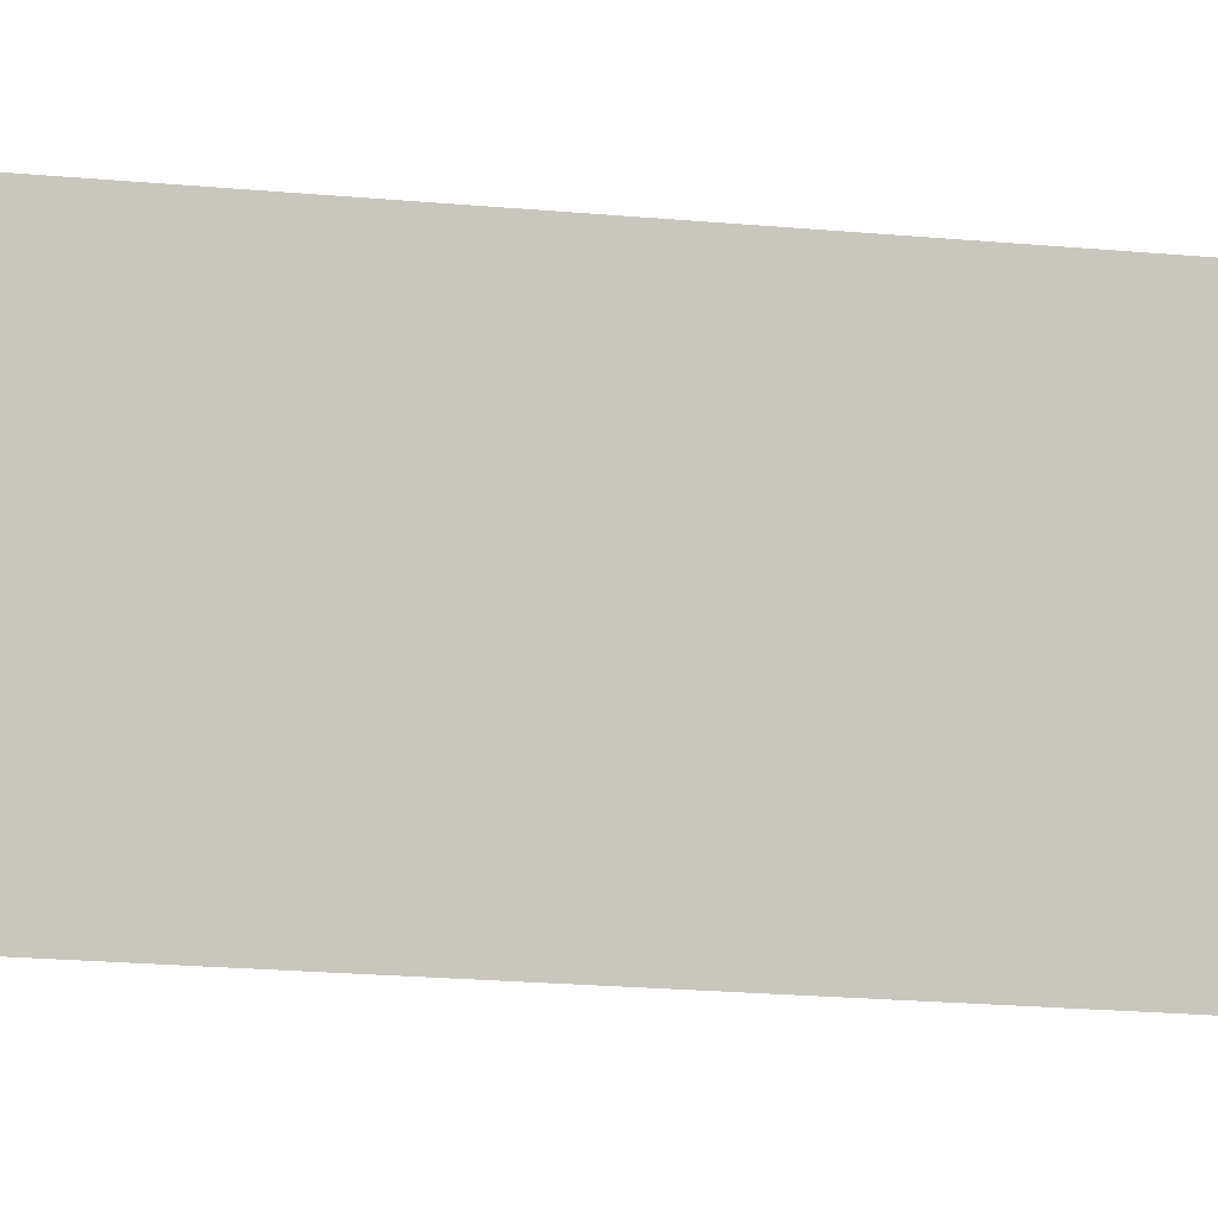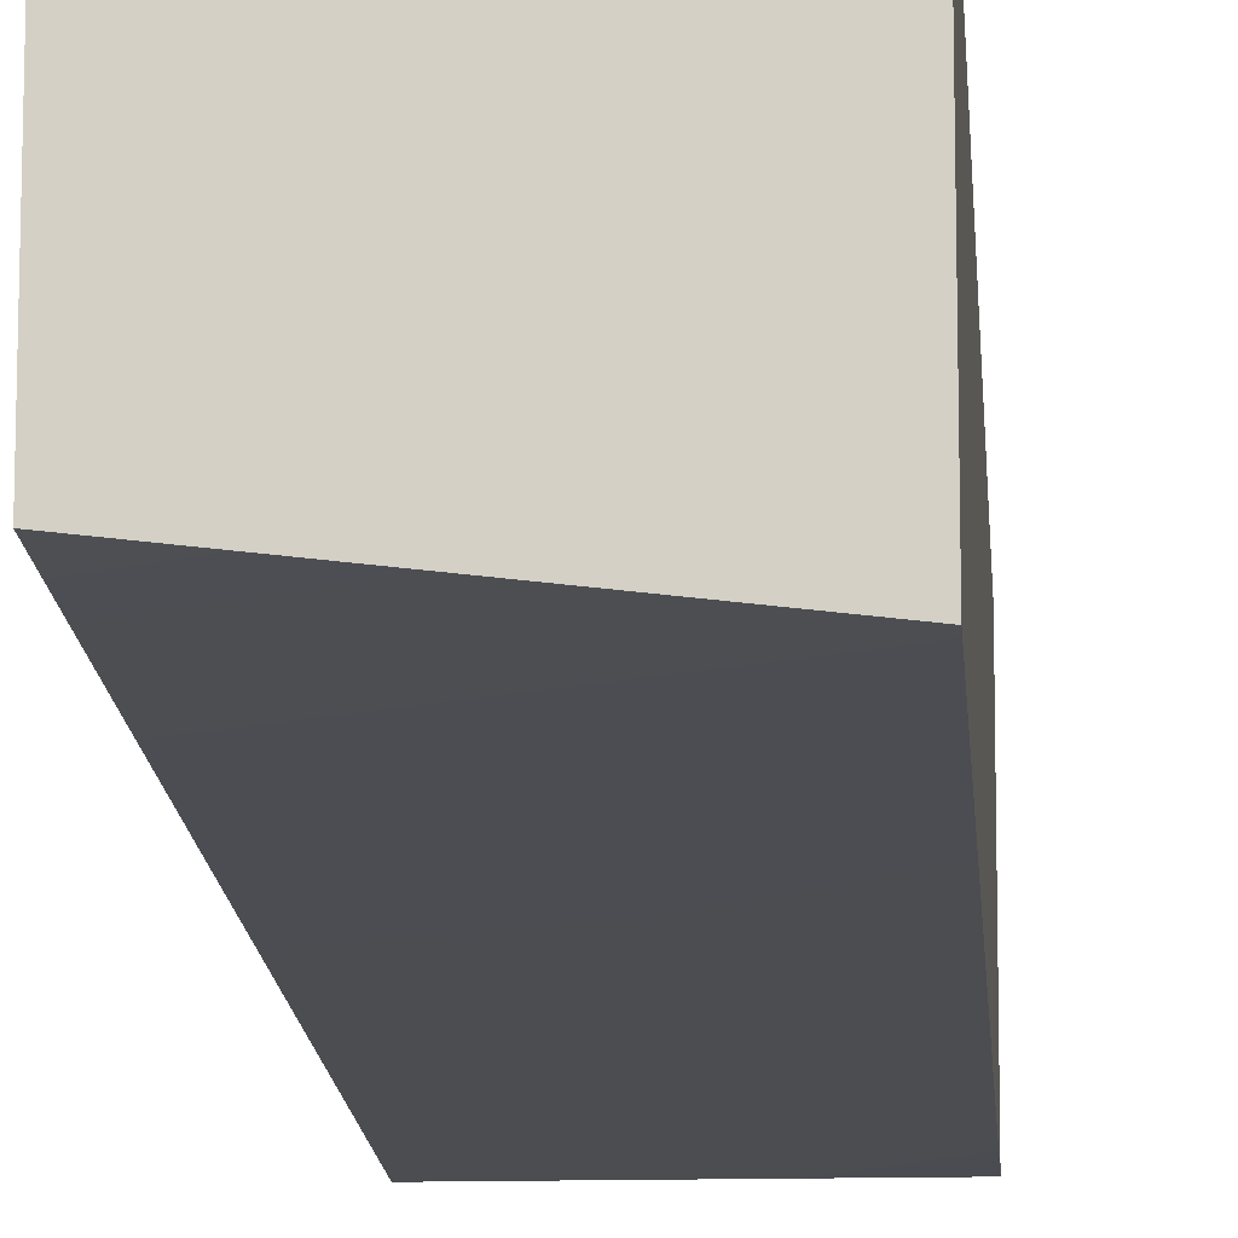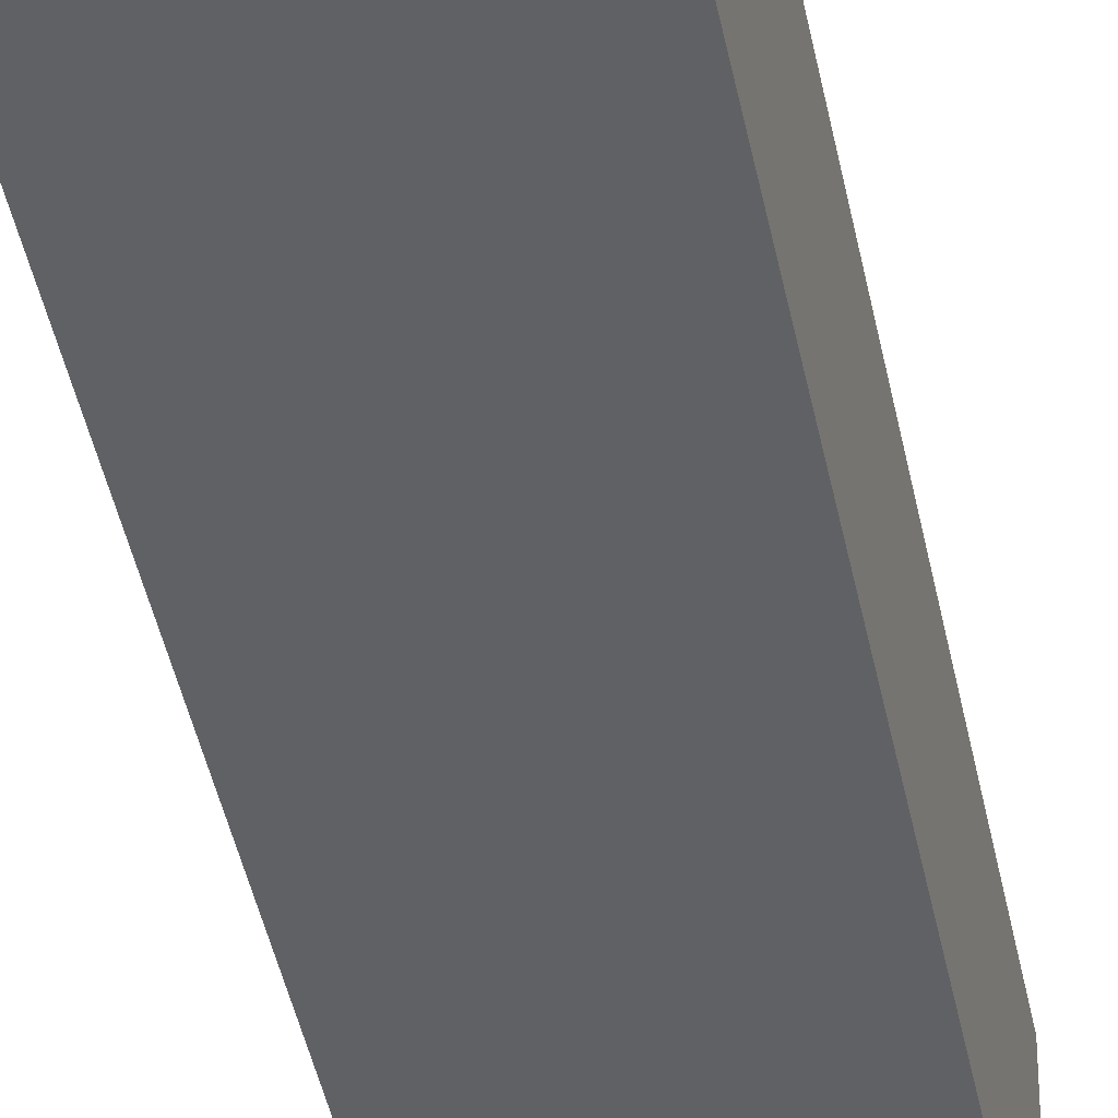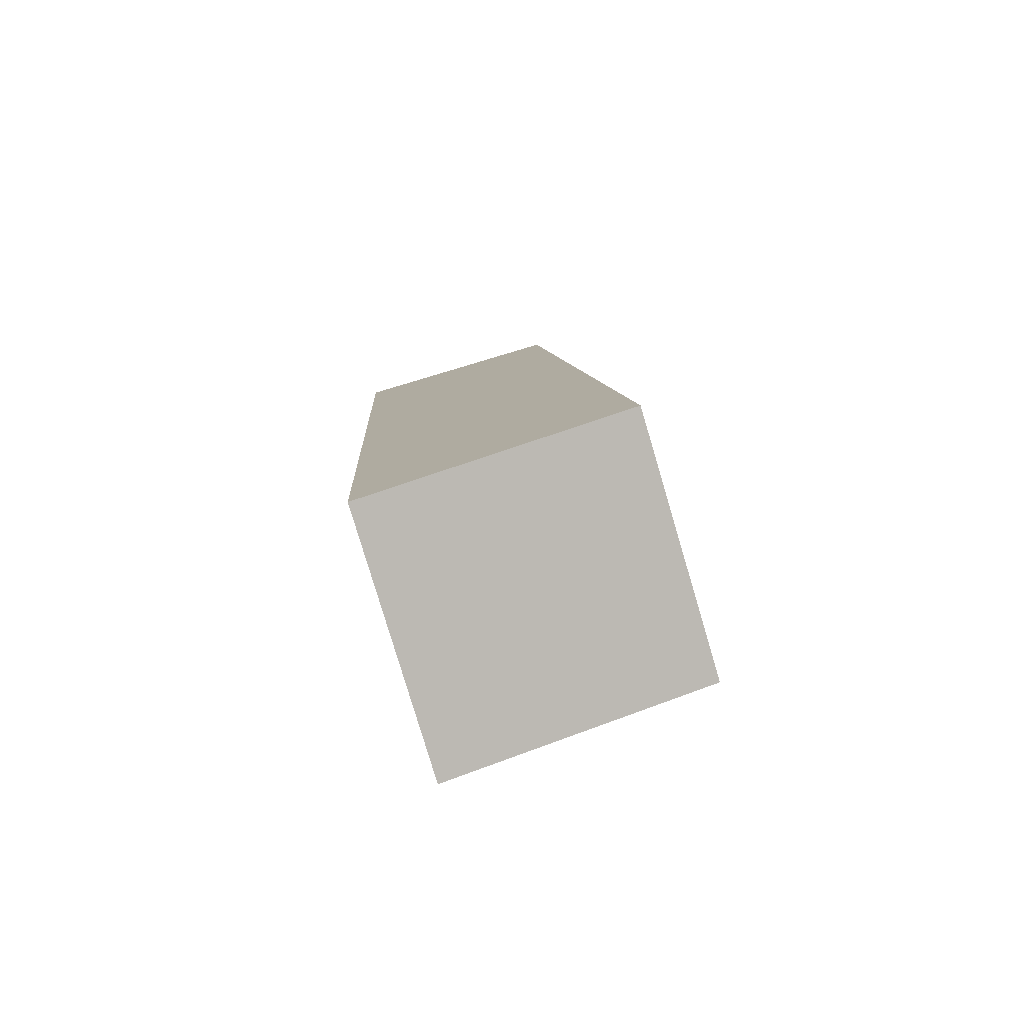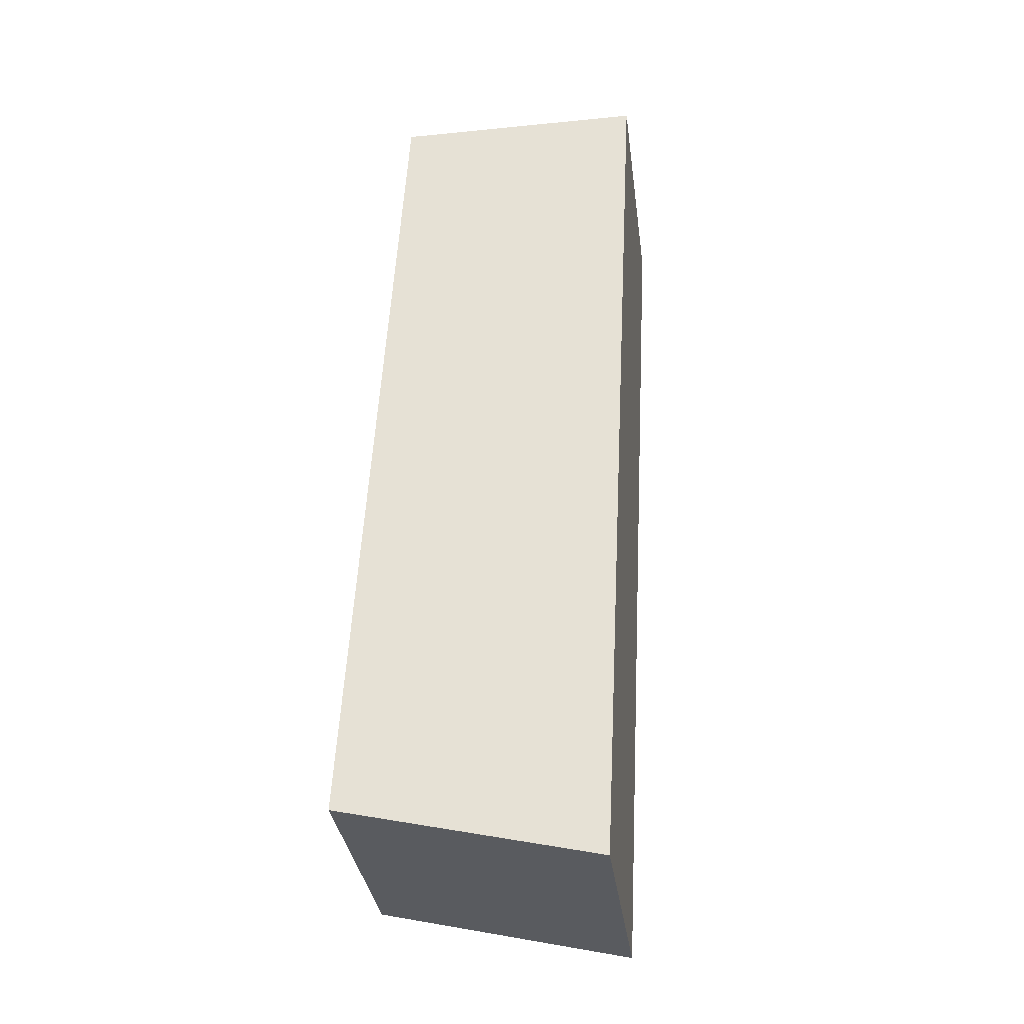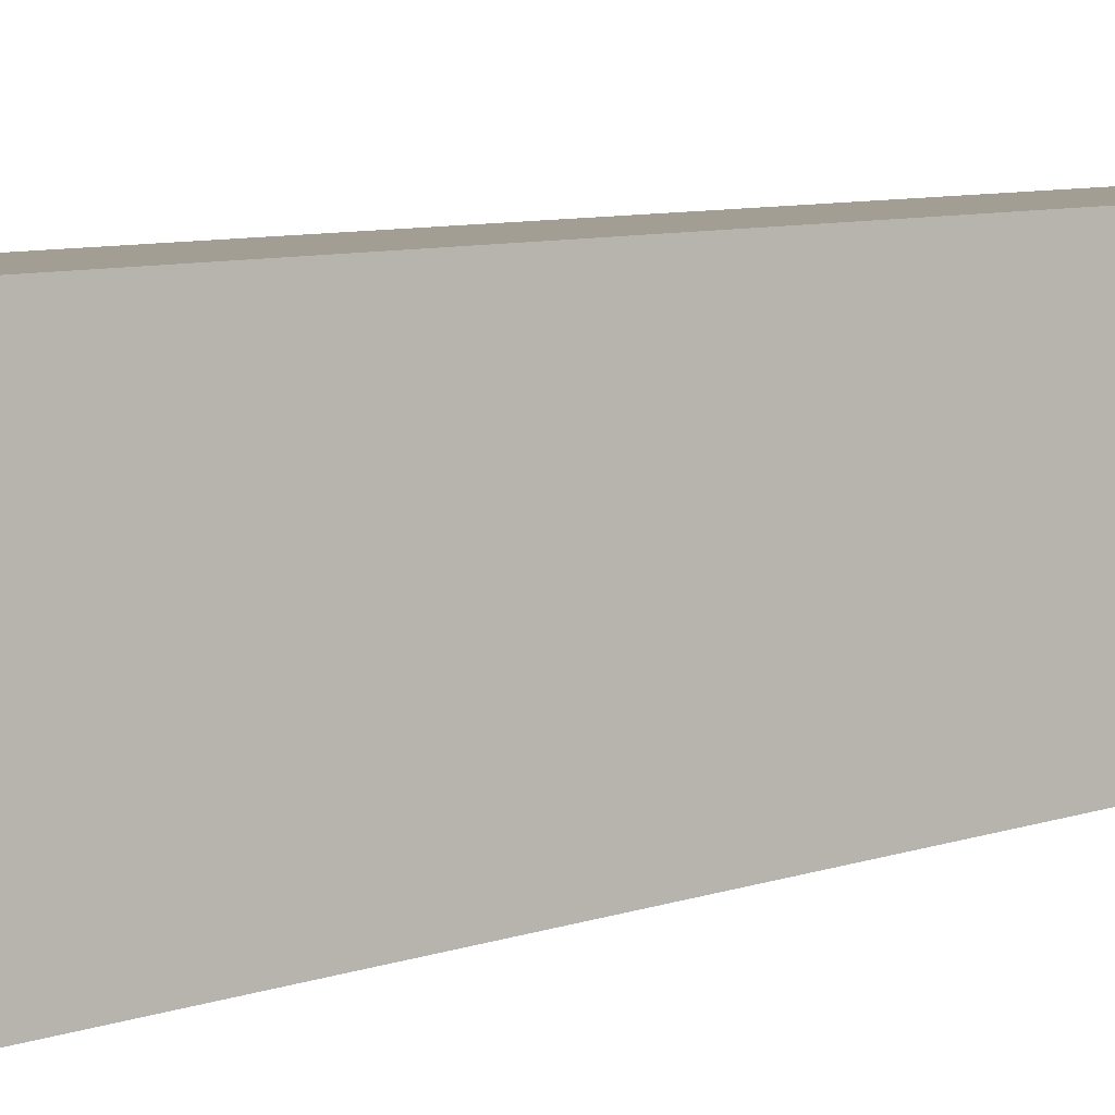
<metadata>
{"format":"obj","ext":"obj","renderer":"f3d","projection":"perspective","resolution":1024,"background":"white","views":[{"elev":-1.1,"azim":79.6,"up":"+Y"},{"elev":-12.2,"azim":4.5,"up":"+Y"},{"elev":-44.2,"azim":12.2,"up":"+Y"},{"elev":-79.7,"azim":-73.4,"up":"+Z"},{"elev":-34.4,"azim":97.6,"up":"+Z"},{"elev":3.4,"azim":-127.1,"up":"+Y"}]}
</metadata>
<code>
o DS_funnel_y_6_vis
v 0.1436 0.0597 -0.5201
v 0.1436 0.05303 -0.6472
v 0.1436 0.01778 -0.6391
v 0.1086 0.0597 -0.5201
v 0.1086 0.01778 -0.6391
v 0.1086 0.05303 -0.6472
v 0.1086 0.02878 -0.5201
v 0.1436 0.02451 -0.5201
v 0.1436 0.0597 -0.5201
v 0.1436 0.0597 -0.5201
v 0.1436 0.05303 -0.6472
v 0.1436 0.05303 -0.6472
v 0.1086 0.0597 -0.5201
v 0.1086 0.0597 -0.5201
v 0.1086 0.05303 -0.6472
v 0.1086 0.05303 -0.6472
v 0.1436 0.01778 -0.6391
v 0.1436 0.01778 -0.6391
v 0.1086 0.01778 -0.6391
v 0.1086 0.01778 -0.6391
v 0.1436 0.02451 -0.5201
v 0.1436 0.02451 -0.5201
v 0.1086 0.02878 -0.5201
v 0.1086 0.02878 -0.5201
f 9 17 11
f 13 19 23
f 18 16 12
f 22 5 3
f 7 10 14
f 4 2 6
f 9 21 17
f 13 15 19
f 18 20 16
f 22 24 5
f 7 8 10
f 4 1 2

</code>
